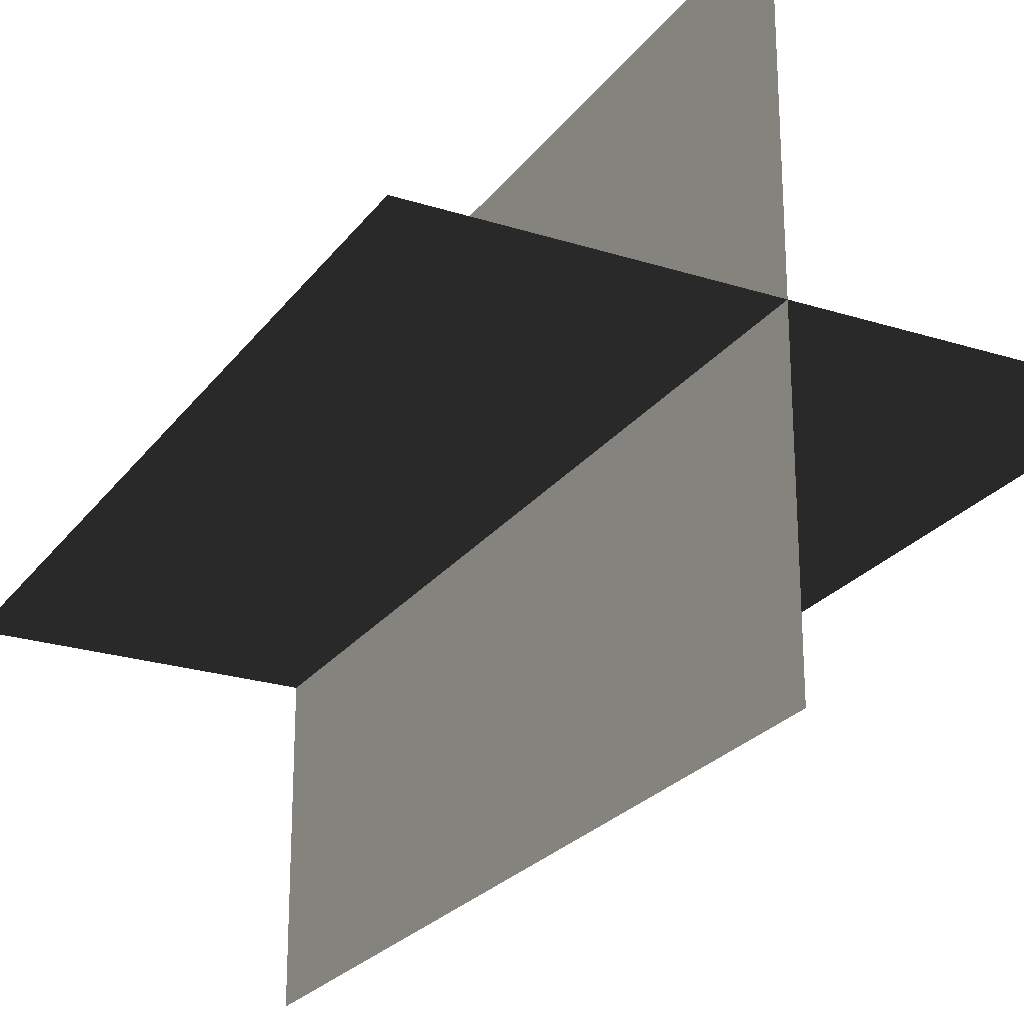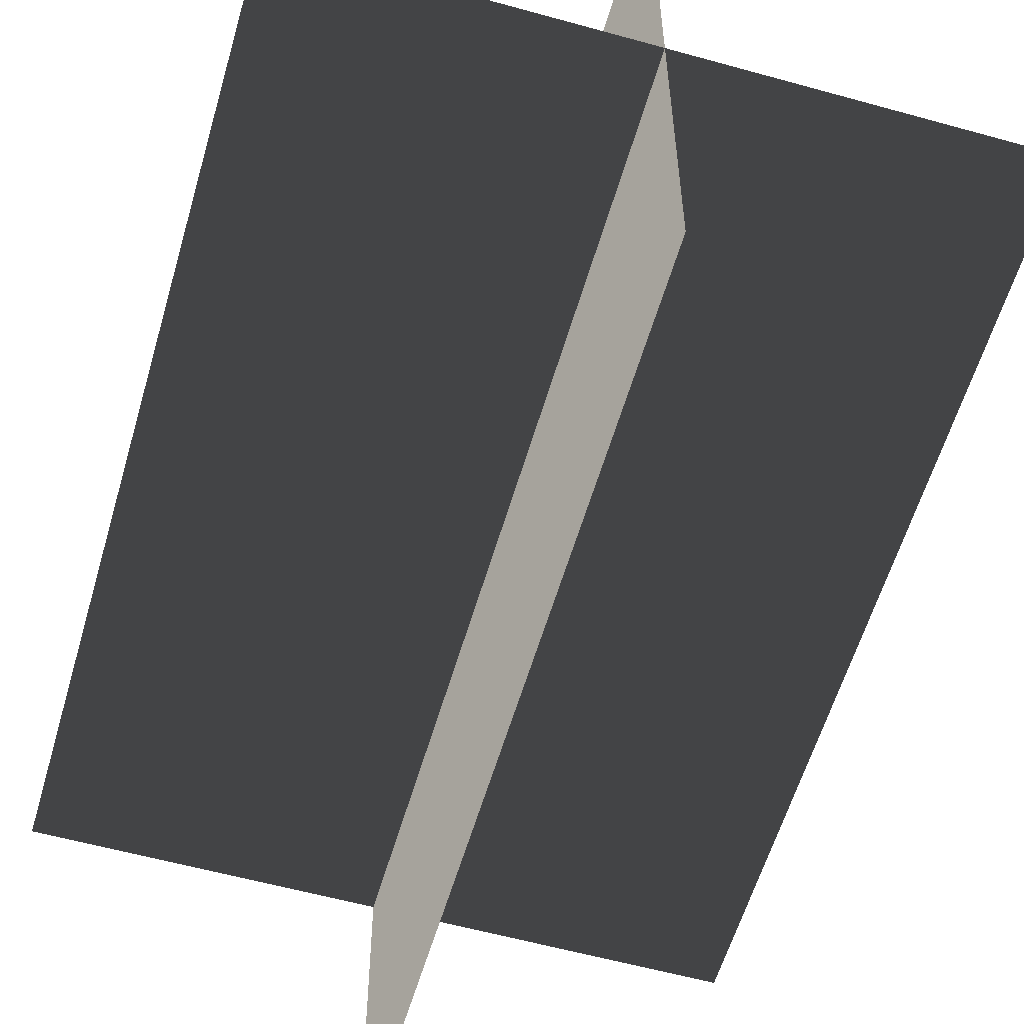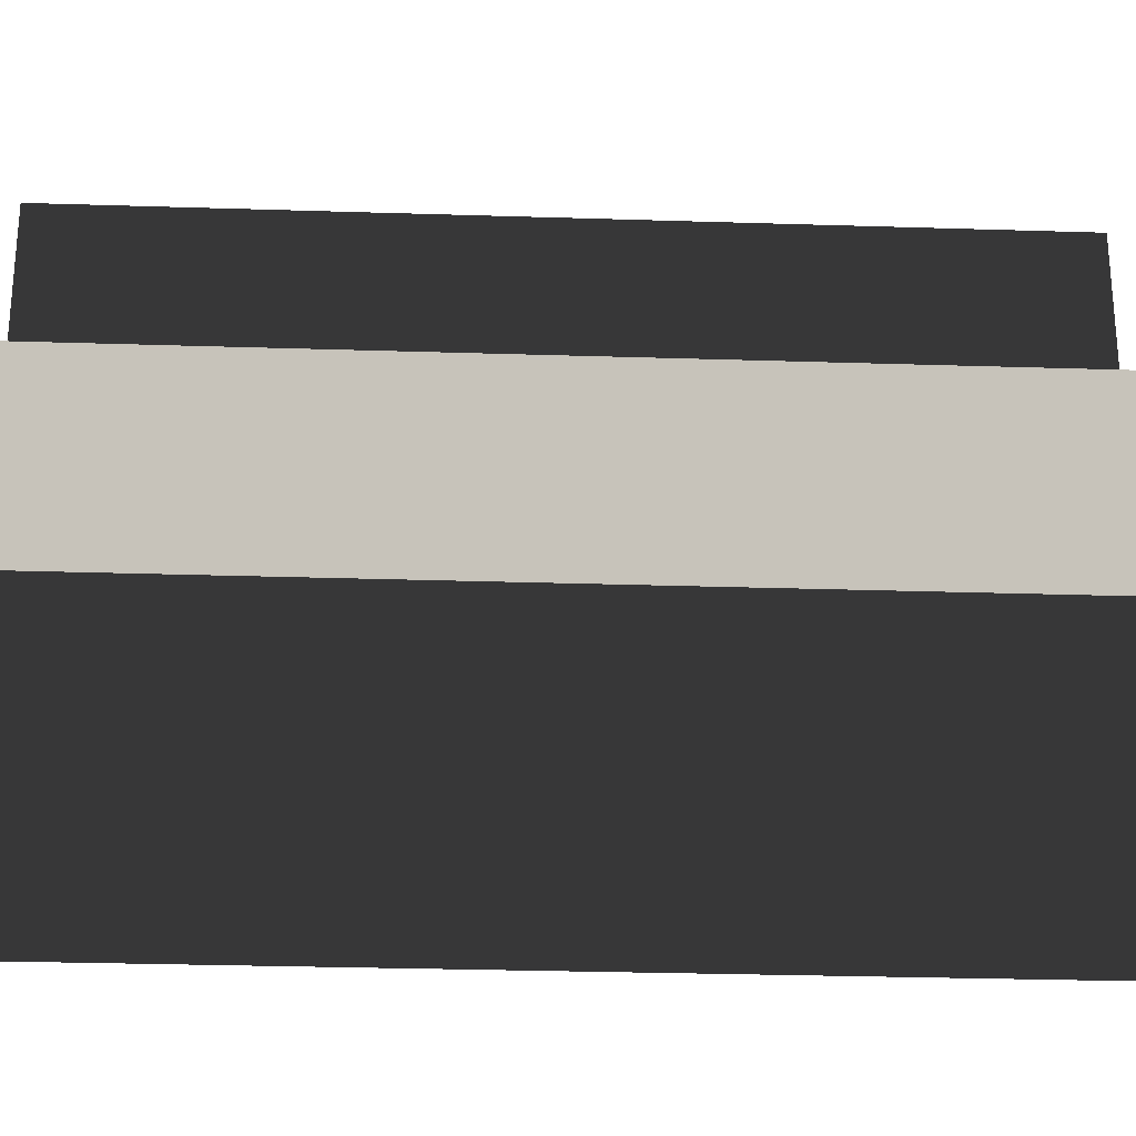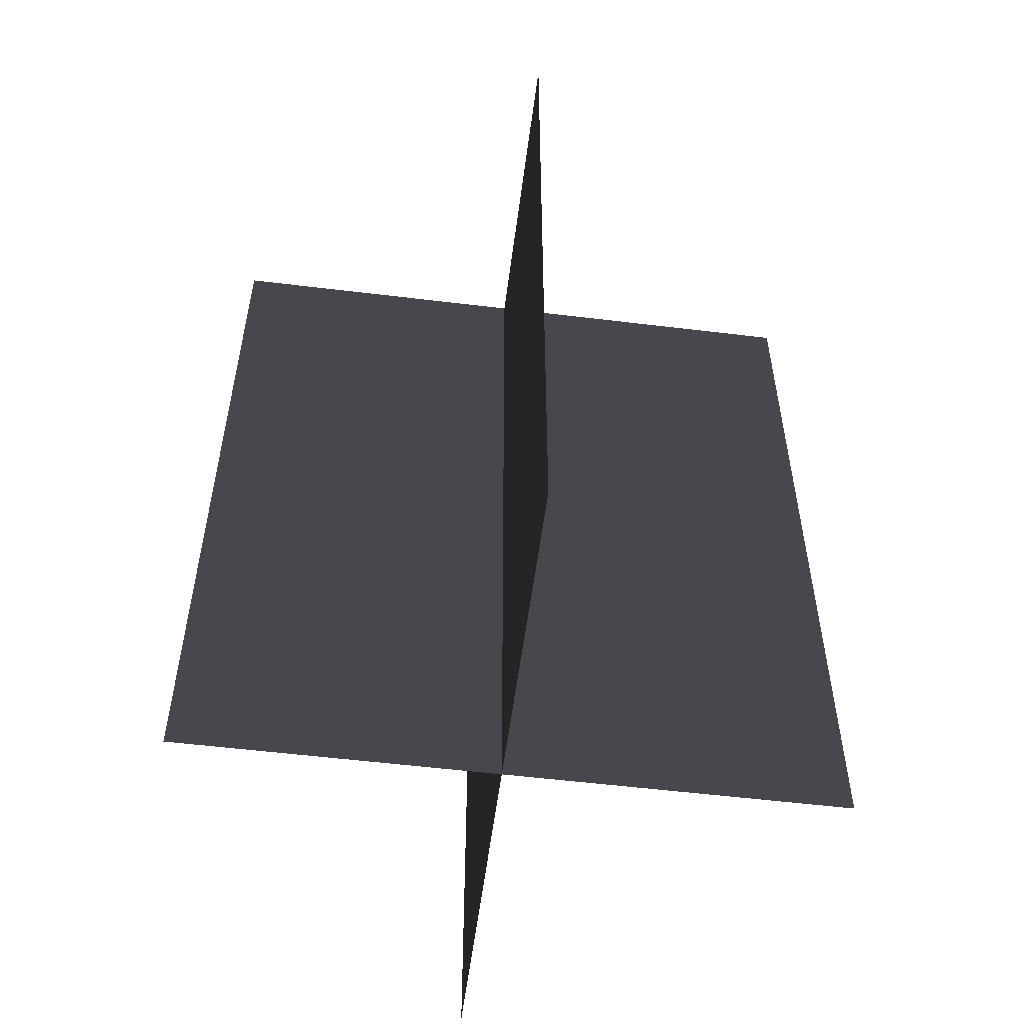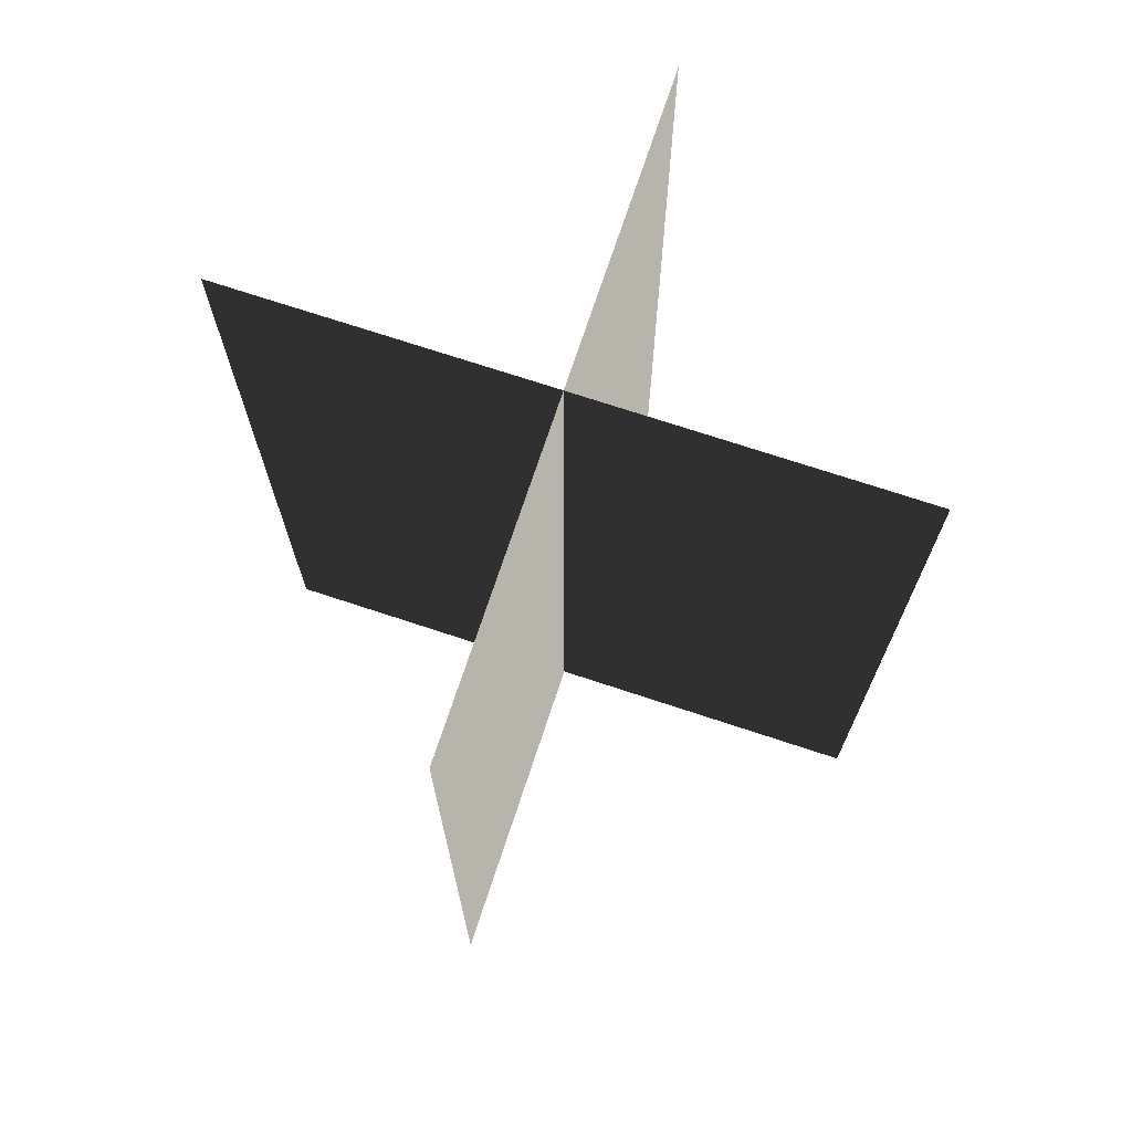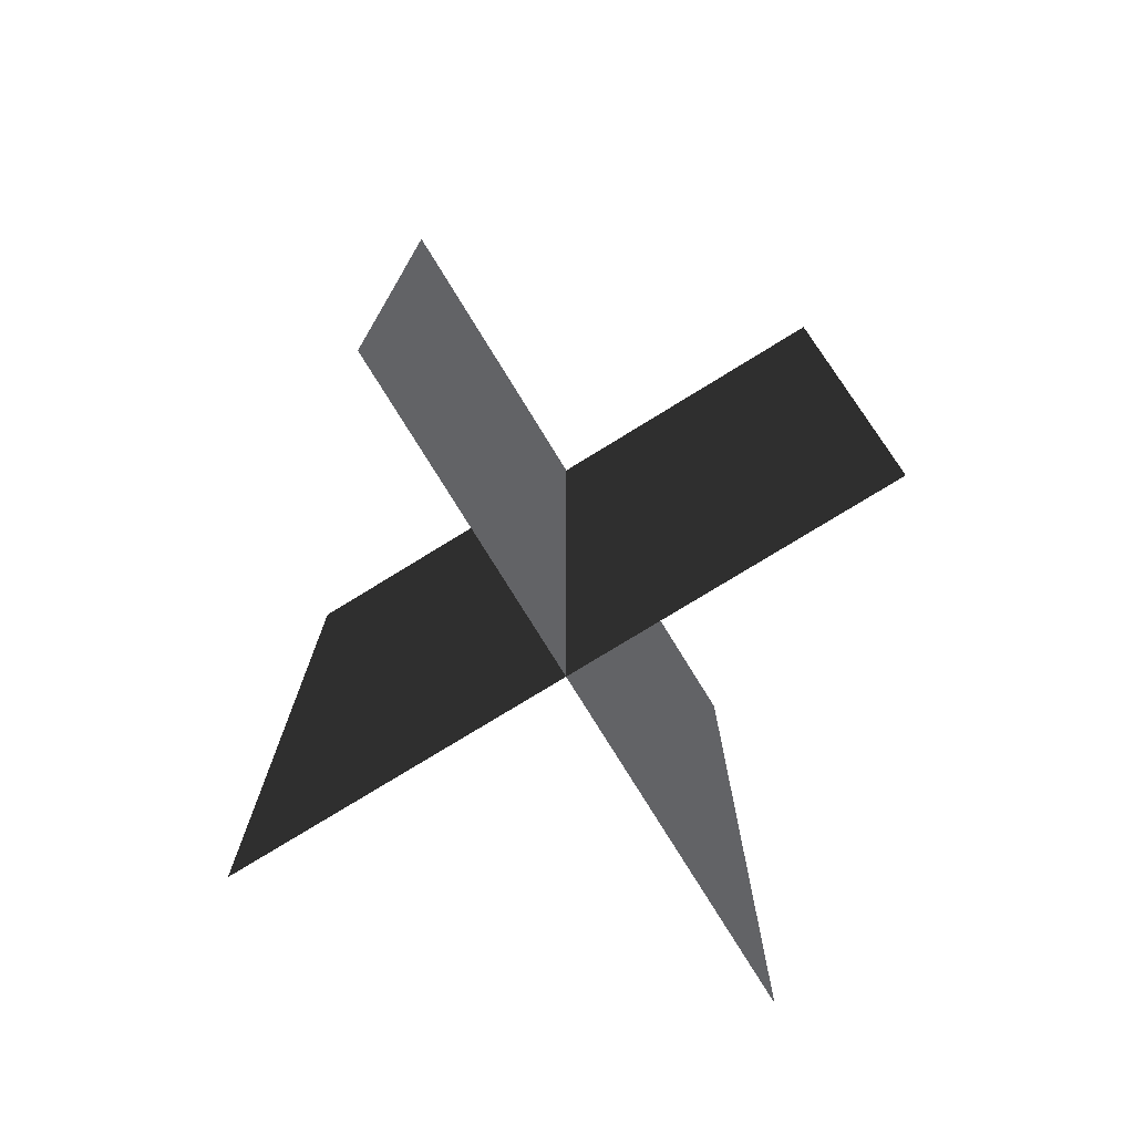
<metadata>
{"format":"obj","ext":"obj","renderer":"f3d","projection":"perspective","resolution":1024,"background":"white","views":[{"elev":-24.4,"azim":152.5,"up":"+Y"},{"elev":-58.0,"azim":163.9,"up":"+Y"},{"elev":-27.9,"azim":-92.8,"up":"+Y"},{"elev":-55.5,"azim":82.7,"up":"+Z"},{"elev":72.4,"azim":-161.7,"up":"+Z"},{"elev":-76.8,"azim":31.6,"up":"+Z"}]}
</metadata>
<code>
v 0.005385 0.1548 1.759e-06
v 0.005385 0.1548 0.4323
v 0.005384 -0.1631 1.717e-06
v 0.005384 -0.1631 0.4323
v -0.1562 -0.009194 1.738e-06
v -0.1562 -0.009194 0.4323
v 0.1617 -0.009193 1.738e-06
v 0.1617 -0.009193 0.4323
g Palm_Tree_23071_528
f 1 3 2
f 2 3 4
f 5 7 6
f 6 7 8

</code>
